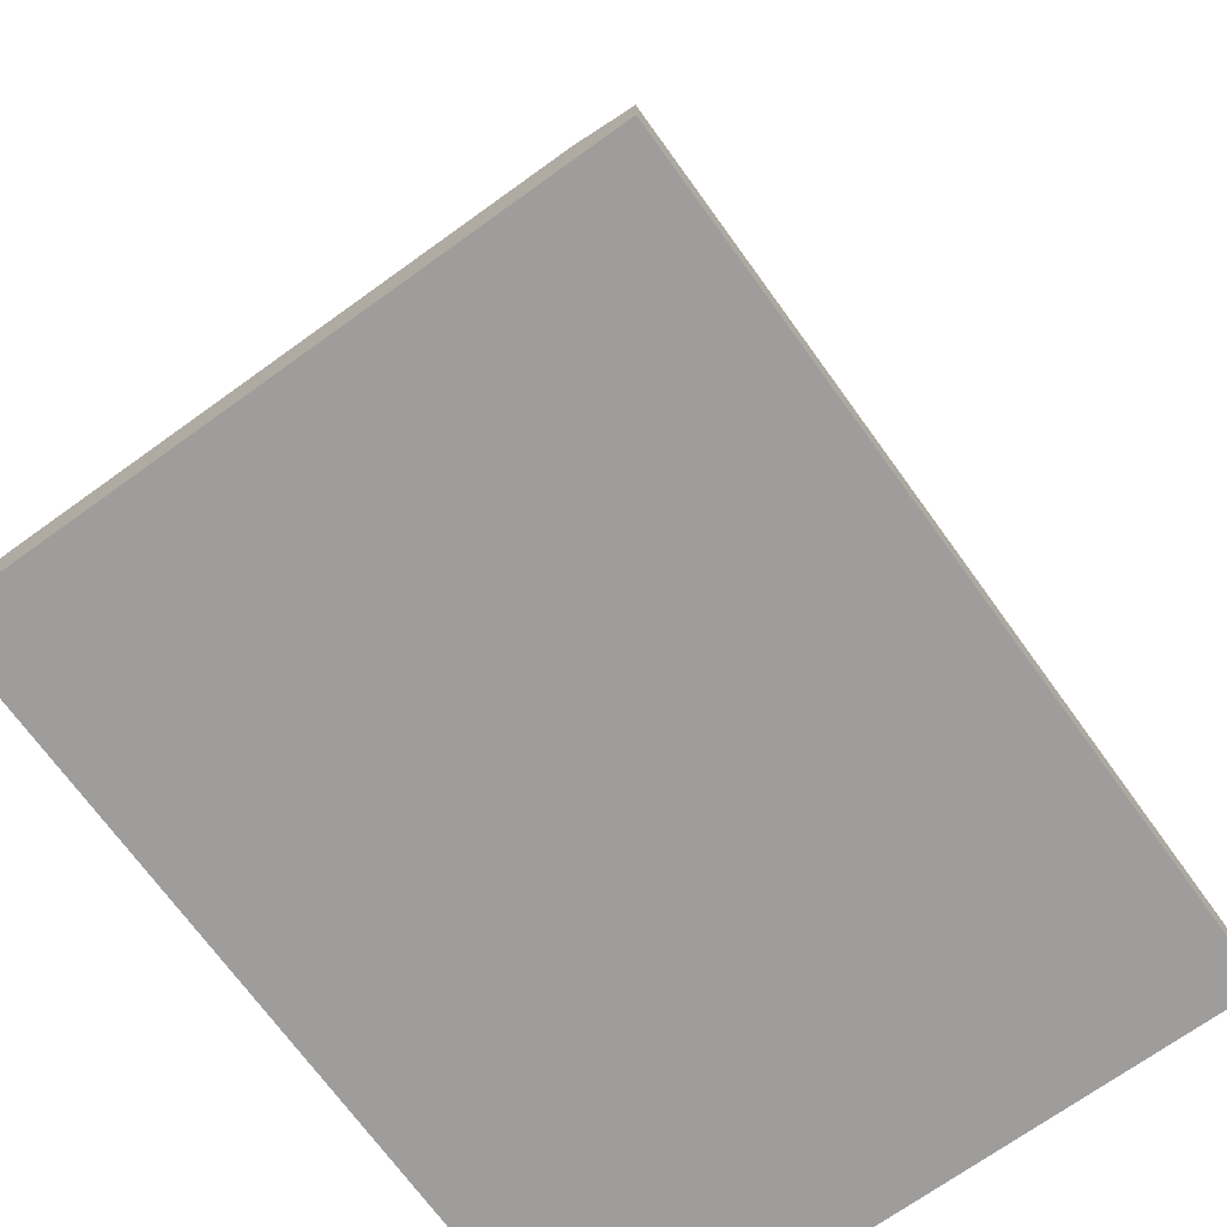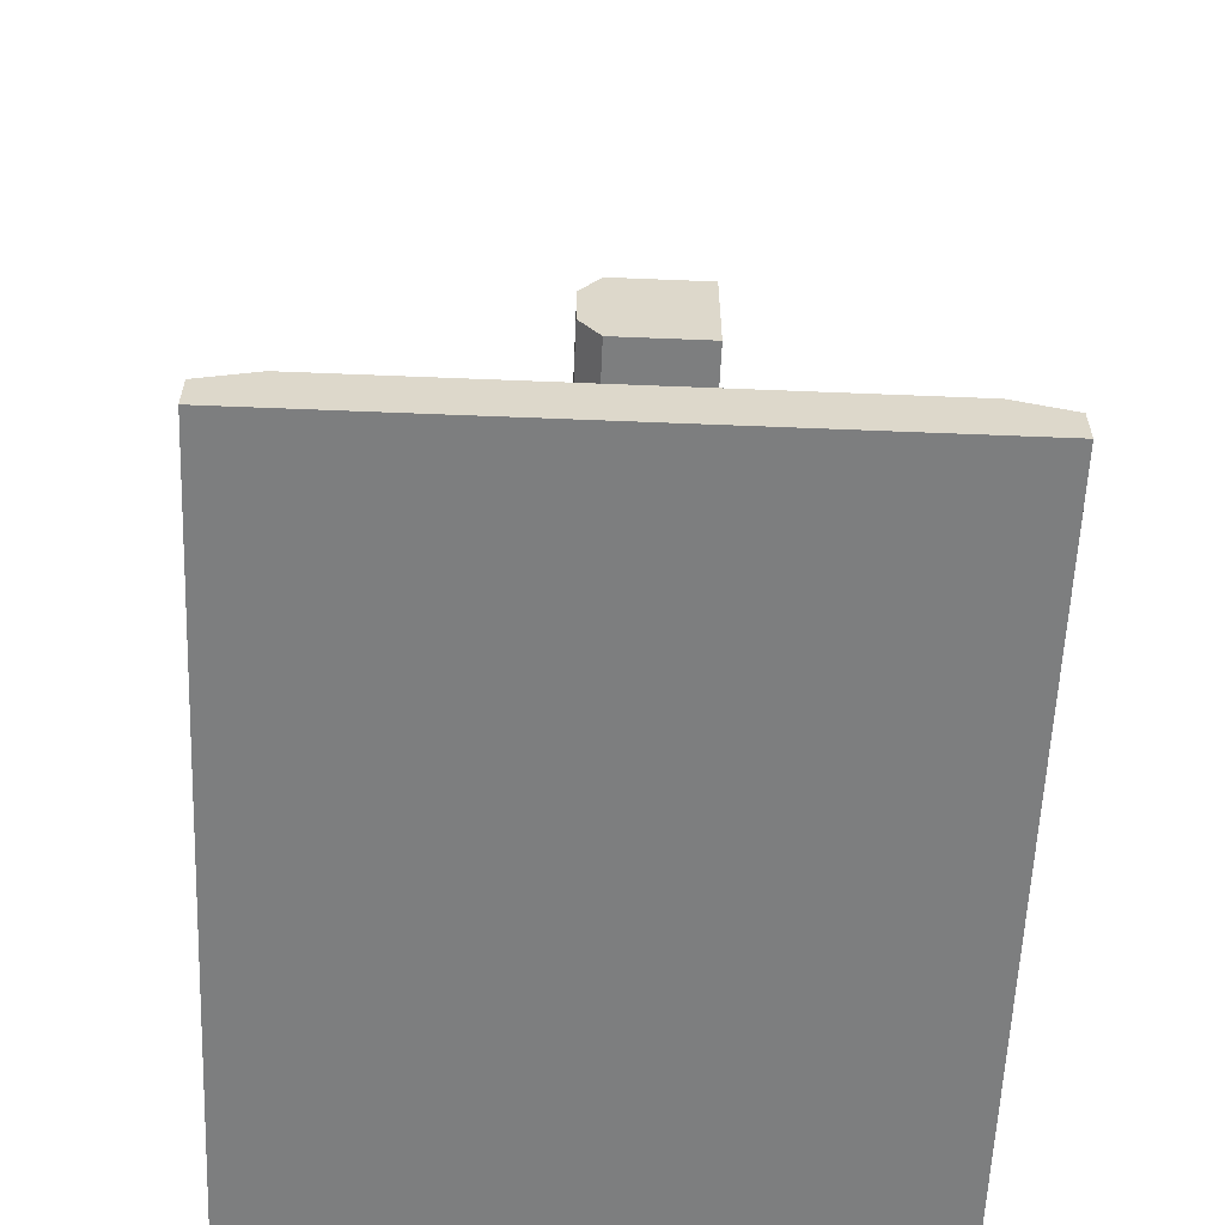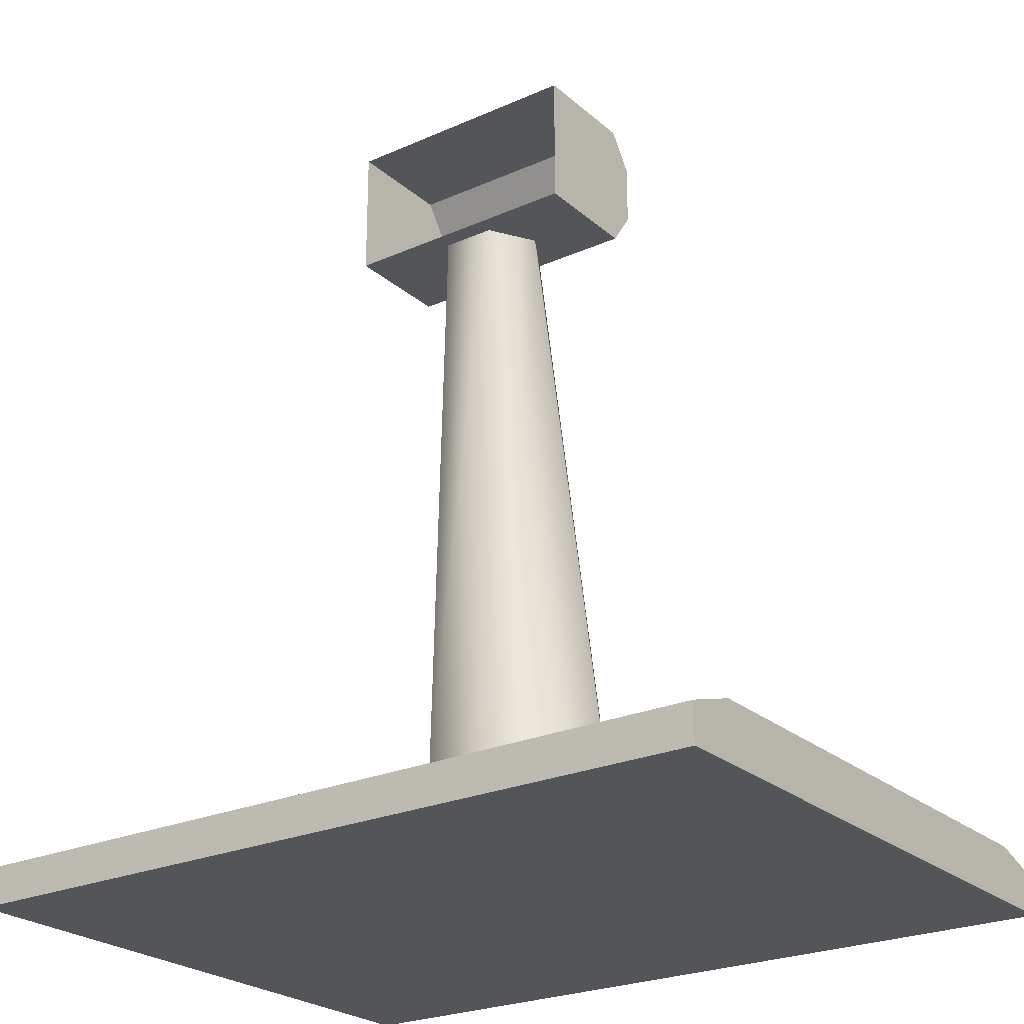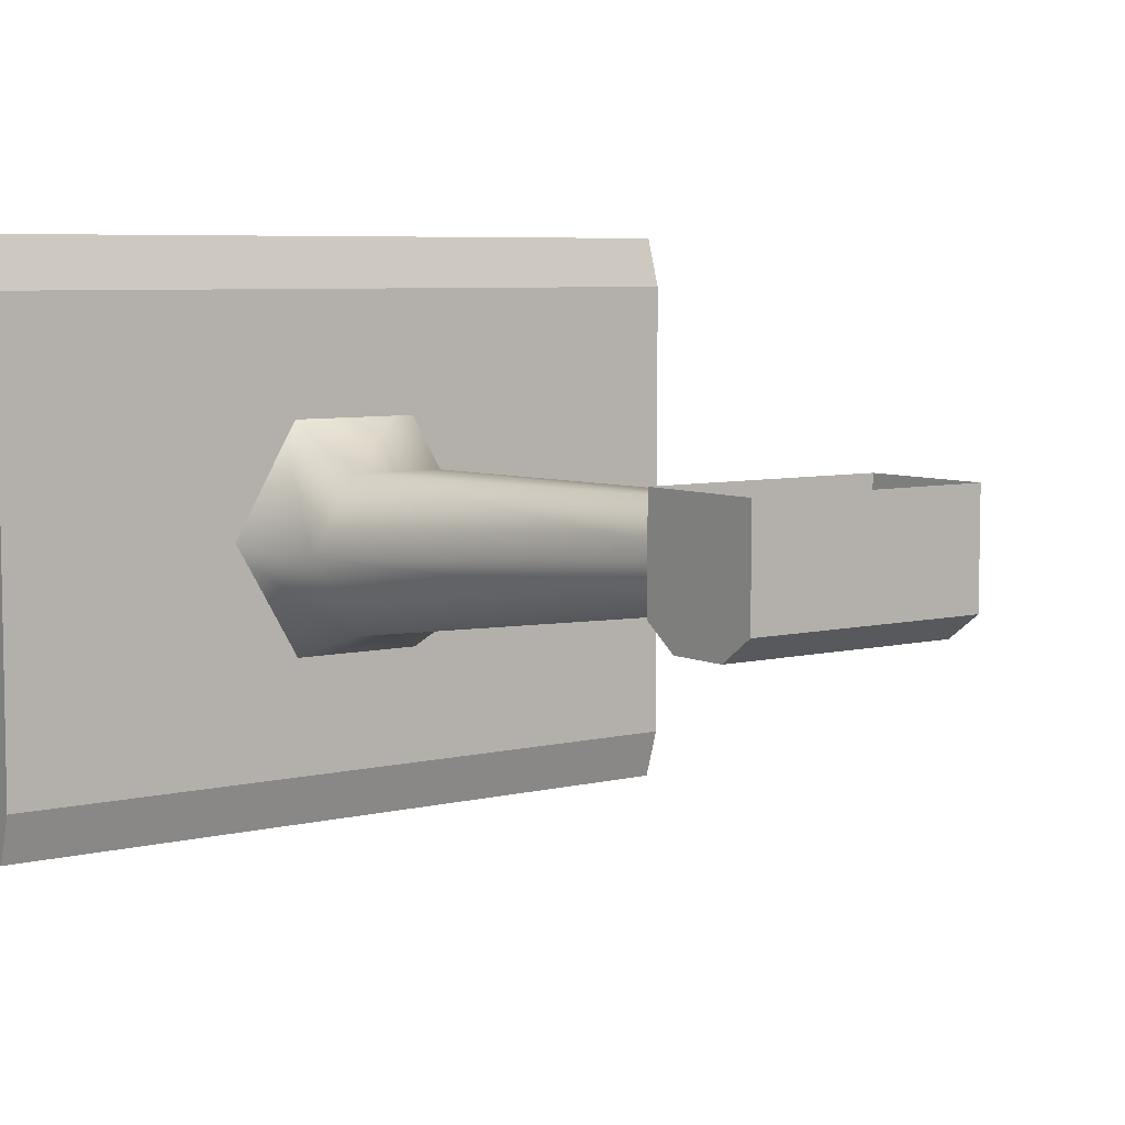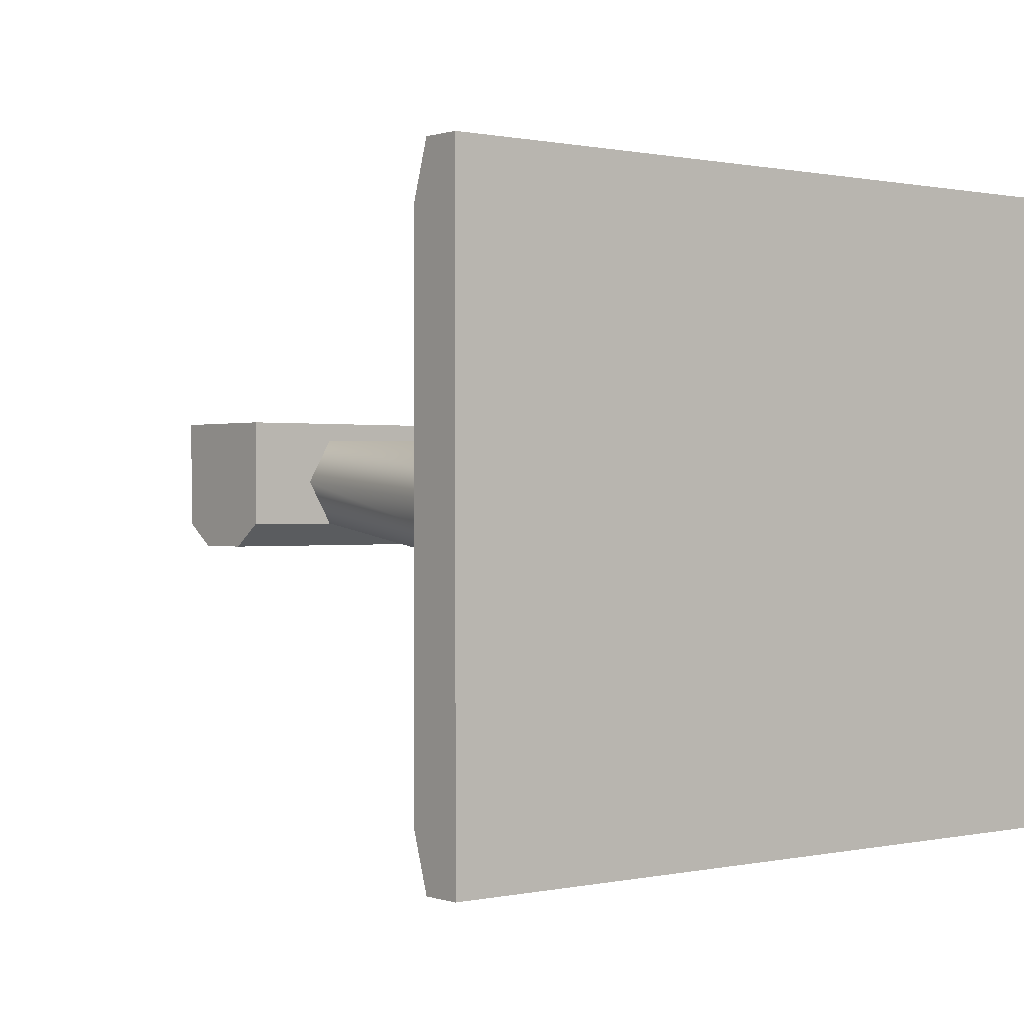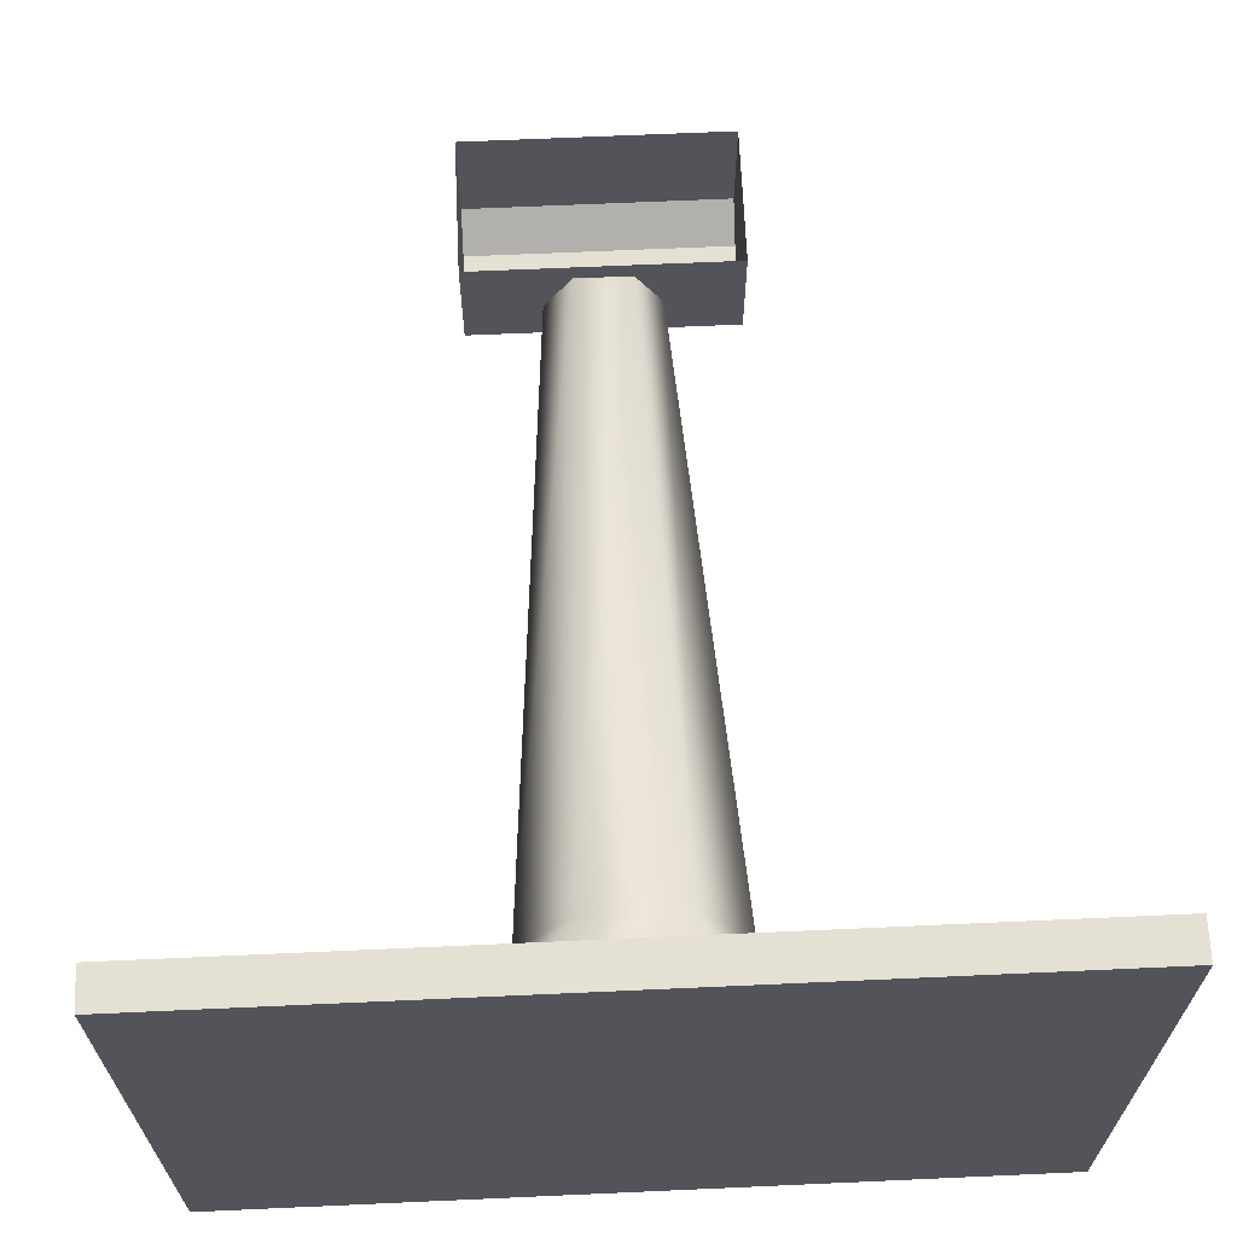
<metadata>
{"format":"obj","ext":"obj","renderer":"f3d","projection":"perspective","resolution":1024,"background":"white","views":[{"elev":-70.5,"azim":-54.2,"up":"+Y"},{"elev":-59.3,"azim":-92.4,"up":"+Y"},{"elev":-24.6,"azim":36.0,"up":"+Y"},{"elev":6.3,"azim":143.9,"up":"+Z"},{"elev":0.4,"azim":-39.0,"up":"+Z"},{"elev":66.0,"azim":-2.6,"up":"+Z"}]}
</metadata>
<code>
v -8.912 60.28 -1.758
v 8.912 60.28 -1.758
v -8.912 60.28 -9.681
v 8.912 60.28 -9.681
v -8.912 50.84 -9.681
v 8.912 50.84 -9.681
v -8.912 50.84 -1.758
v 8.912 50.84 -1.758
v -8.912 57.77 -11.47
v 8.912 57.77 -11.47
v 8.912 53.36 -11.47
v -8.912 53.36 -11.47
v 5.656 2.04 -18.48
v -5.656 2.04 -18.48
v -11.31 2.04 -8.68
v -5.656 2.04 1.117
v 5.656 2.04 1.117
v 11.31 2.04 -8.68
v 1.878 51.51 -9.575
v -1.878 51.51 -9.575
v -3.756 51.51 -6.322
v -1.878 51.51 -3.069
v 1.878 51.51 -3.069
v 3.756 51.51 -6.322
v 7.159 9.654 -9.737
v 3.58 9.652 -3.815
v -3.58 9.652 -3.815
v -7.159 9.654 -9.737
v -3.58 9.655 -15.66
v 3.58 9.655 -15.66
v -28.54 0 13.25
v 28.54 0 13.25
v -28.54 2.729 13.25
v 28.54 2.729 13.25
v -28.54 2.729 -30.57
v 28.54 2.729 -30.57
v -28.54 0 -30.57
v 28.54 0 -30.57
v -28.54 3.96 9.396
v 28.54 3.96 9.396
v 28.54 3.96 -26.72
v -28.54 3.96 -26.72
f 1 2 4 3
f 9 10 11 12
f 5 6 8 7
f 2 8 6 4
f 7 1 3 5
f 3 4 10 9
f 4 6 11 10
f 6 5 12 11
f 5 3 9 12
f 13 14 29 30
f 14 15 28 29
f 15 16 27 28
f 16 17 26 27
f 17 18 25 26
f 18 13 30 25
f 26 25 24 23
f 27 26 23 22
f 28 27 22 21
f 29 28 21 20
f 30 29 20 19
f 25 30 19 24
f 31 32 34 33
f 39 40 41 42
f 35 36 38 37
f 37 38 32 31
f 32 38 36 34
f 37 31 33 35
f 33 34 40 39
f 34 36 41 40
f 36 35 42 41
f 35 33 39 42

</code>
